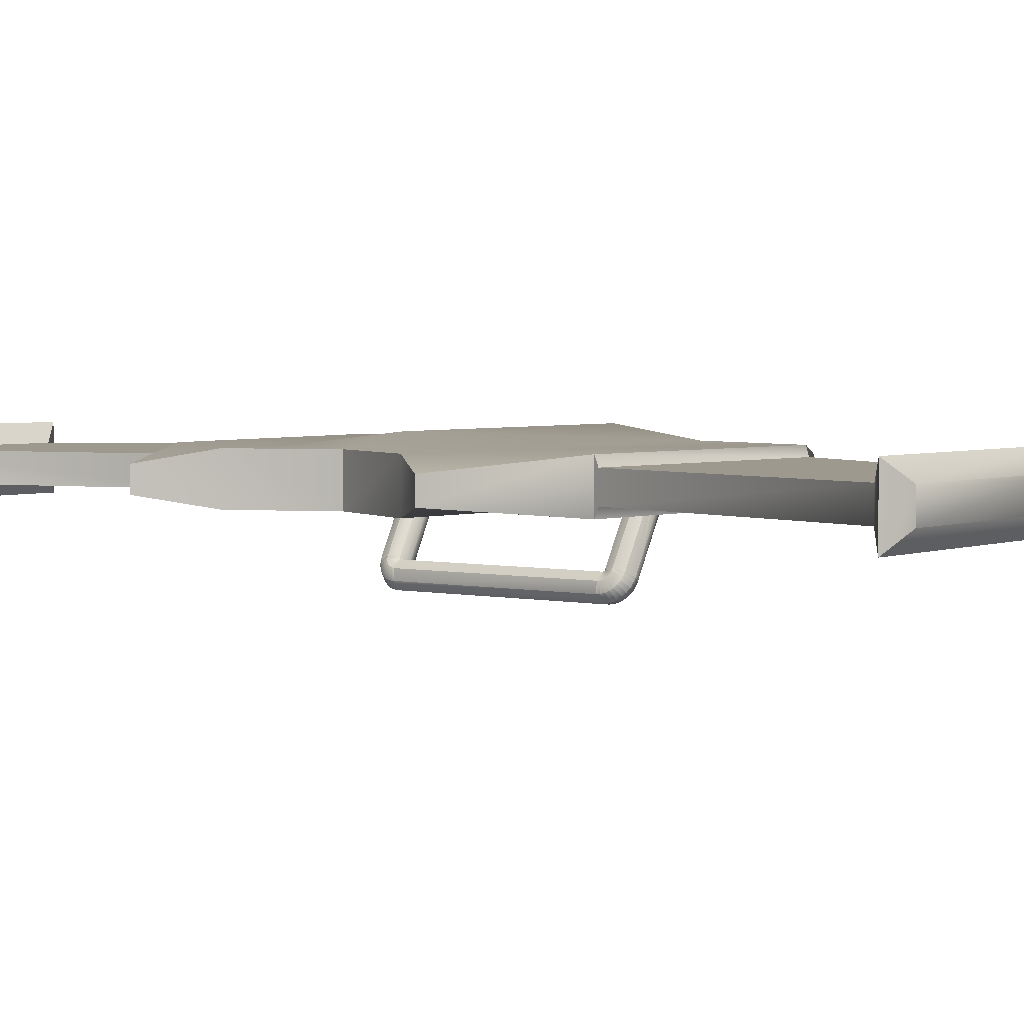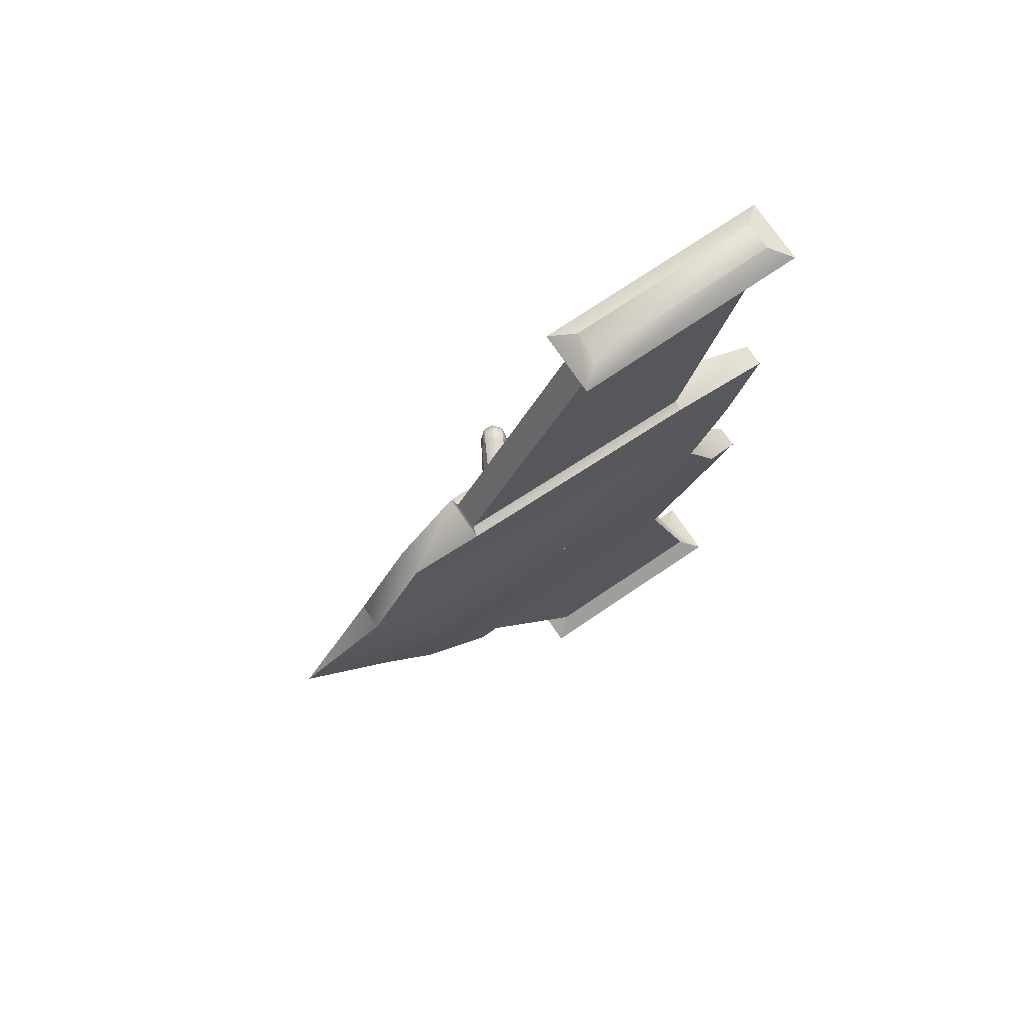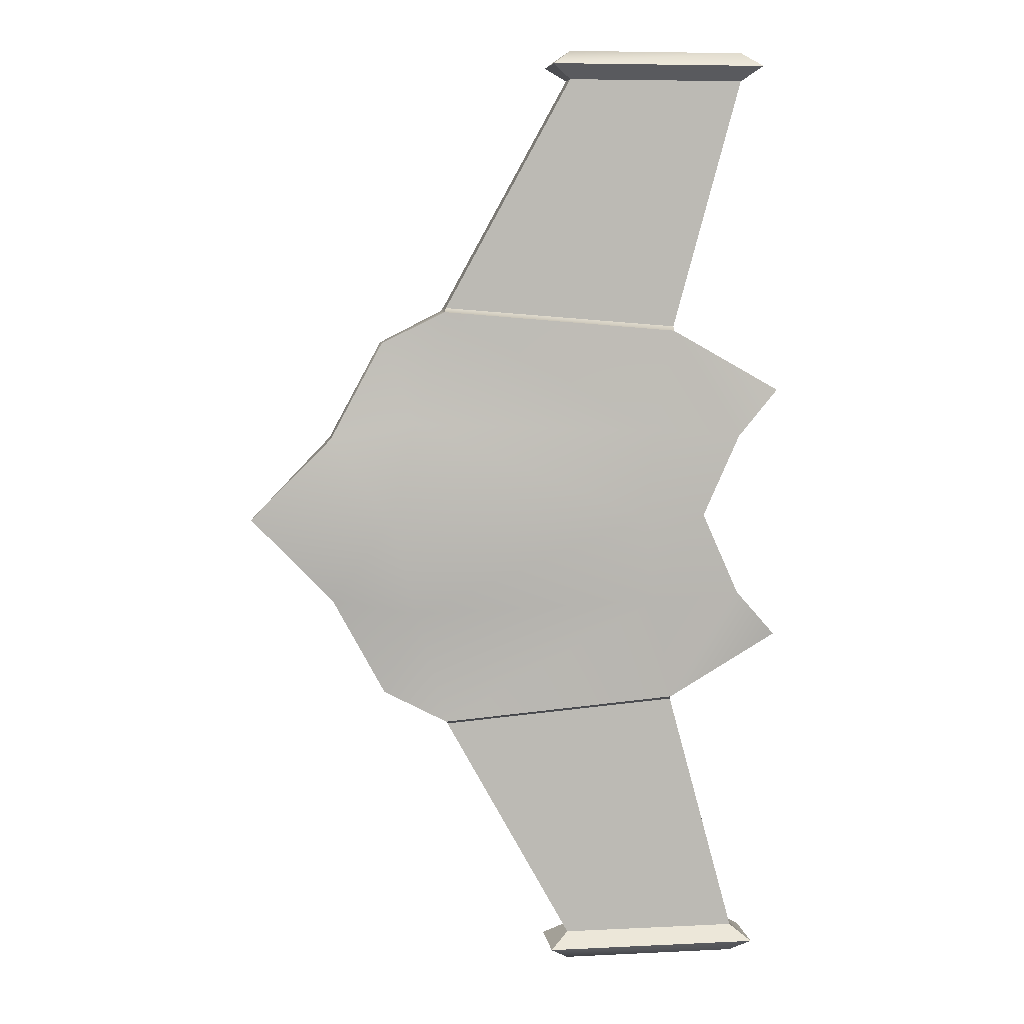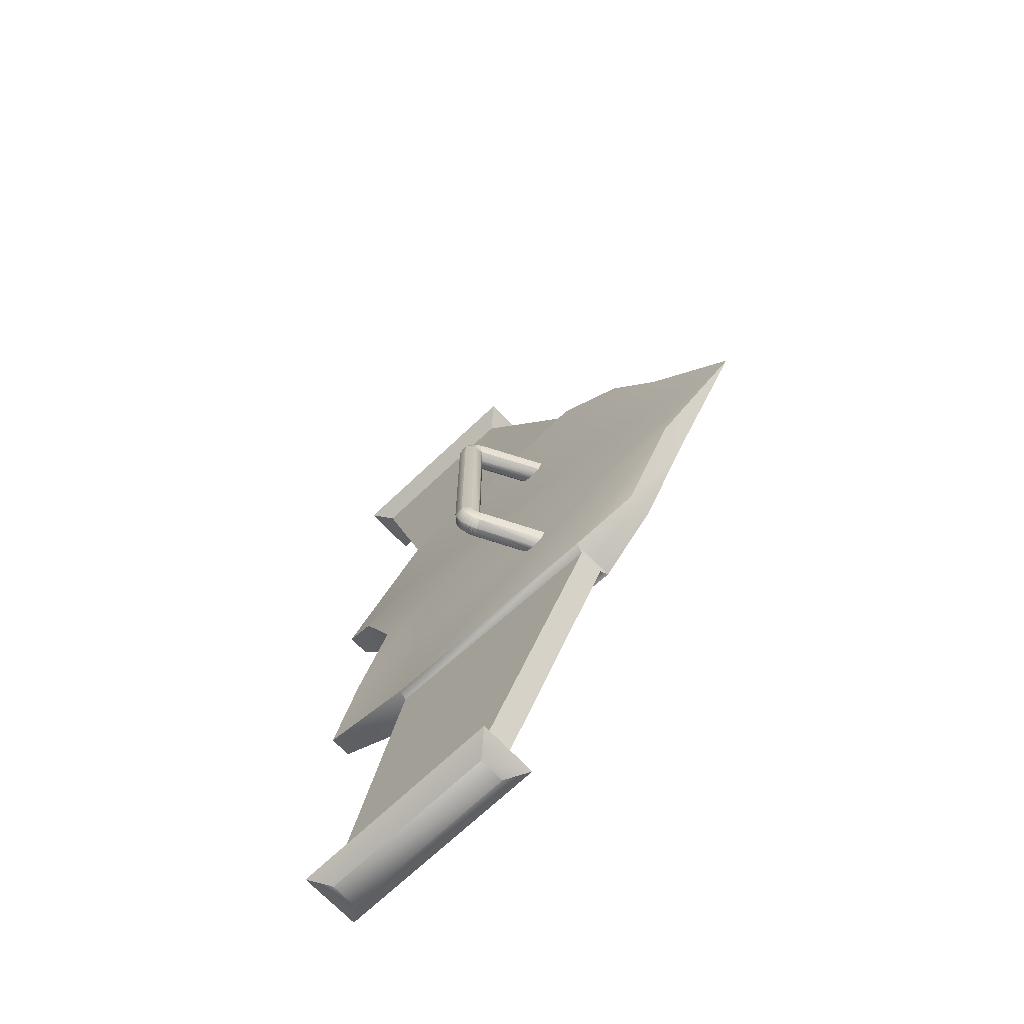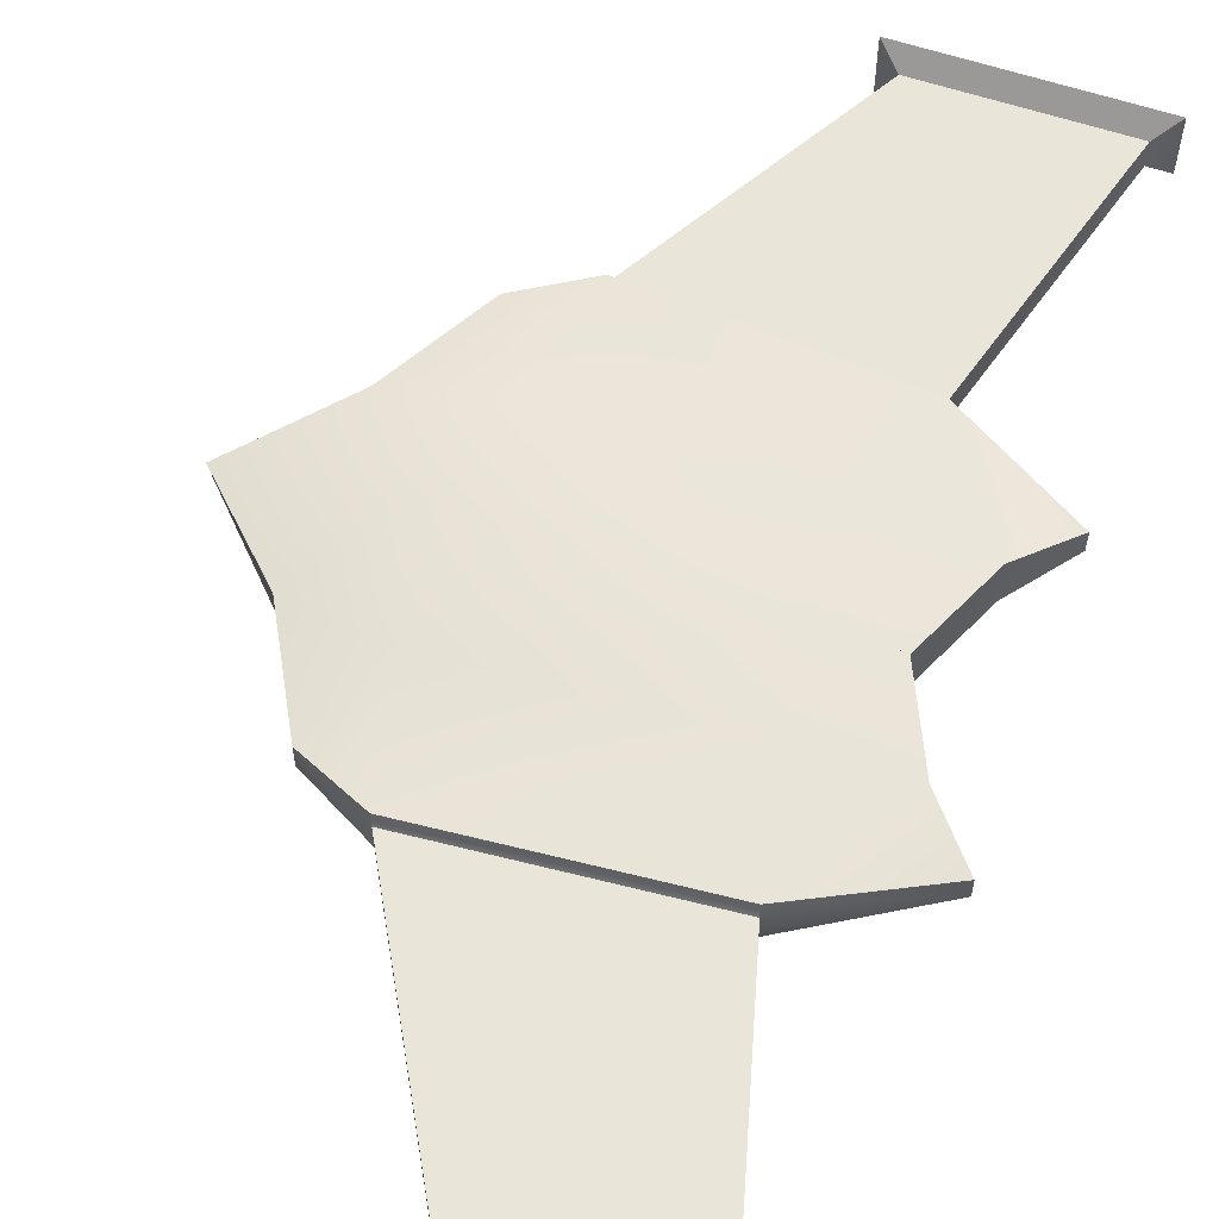
<metadata>
{"format":"obj","ext":"obj","renderer":"f3d","projection":"perspective","resolution":1024,"background":"white","views":[{"elev":3.4,"azim":-52.7,"up":"+Y"},{"elev":73.5,"azim":145.9,"up":"+Z"},{"elev":7.0,"azim":172.1,"up":"+Z"},{"elev":-69.9,"azim":43.5,"up":"+Z"},{"elev":58.5,"azim":-160.6,"up":"+Y"}]}
</metadata>
<code>
v 1.789 4.1 -2.543
v 1.789 4.1 2.543
v 1.706 4.133 -2.757
v 1.706 4.133 2.757
v 1.515 4.232 -2.846
v 1.515 4.232 2.846
v 1.329 4.338 -2.757
v 1.329 4.338 2.757
v 1.256 4.39 -2.543
v 1.256 4.39 2.543
v 1.339 4.357 -2.328
v 1.339 4.357 2.328
v 1.529 4.258 -2.239
v 1.529 4.258 2.239
v 1.716 4.152 -2.328
v 1.716 4.152 2.328
v 0.735 2.164 -2.508
v 0.735 2.164 2.508
v 0.6518 2.197 -2.722
v 0.6518 2.197 2.722
v 0.4612 2.296 -2.811
v 0.4612 2.296 2.811
v 0.2748 2.402 -2.722
v 0.2748 2.402 2.722
v 0.2017 2.454 -2.508
v 0.2017 2.454 2.508
v 0.2849 2.421 -2.294
v 0.2849 2.421 2.294
v 0.4755 2.322 -2.205
v 0.4755 2.322 2.205
v 0.6619 2.215 -2.294
v 0.6619 2.215 2.294
v 0.7117 2.121 -2.503
v 0.7116 2.121 2.503
v 0.6135 2.126 -2.714
v 0.6135 2.126 2.714
v 0.4167 2.214 -2.801
v 0.4167 2.214 2.801
v 0.2365 2.332 -2.714
v 0.2365 2.332 2.714
v 0.1784 2.411 -2.503
v 0.1784 2.411 2.503
v 0.2765 2.405 -2.293
v 0.2765 2.405 2.293
v 0.4733 2.318 -2.205
v 0.4733 2.318 2.205
v 0.6536 2.2 -2.293
v 0.6536 2.2 2.293
v 0.6892 2.08 -2.489
v 0.6892 2.08 2.489
v 0.5719 2.05 -2.687
v 0.5719 2.05 2.687
v 0.3671 2.123 -2.769
v 0.3671 2.123 2.769
v 0.1948 2.255 -2.687
v 0.1948 2.255 2.687
v 0.156 2.37 -2.489
v 0.156 2.37 2.489
v 0.2734 2.399 -2.291
v 0.2734 2.399 2.291
v 0.4782 2.327 -2.209
v 0.4782 2.327 2.209
v 0.6504 2.194 -2.291
v 0.6504 2.194 2.291
v 0.6686 2.042 -2.466
v 0.6686 2.042 2.466
v 0.5335 1.979 -2.644
v 0.5335 1.979 2.644
v 0.3213 2.039 -2.718
v 0.3213 2.039 2.718
v 0.1564 2.185 -2.644
v 0.1564 2.185 2.644
v 0.1353 2.332 -2.466
v 0.1353 2.332 2.466
v 0.2704 2.394 -2.287
v 0.2704 2.394 2.287
v 0.4826 2.335 -2.213
v 0.4826 2.335 2.213
v 0.6475 2.189 -2.287
v 0.6475 2.189 2.287
v 0.6505 2.008 -2.435
v 0.6505 2.008 2.435
v 0.4998 1.917 -2.587
v 0.4998 1.917 2.587
v 0.2812 1.965 -2.649
v 0.2812 1.965 2.649
v 0.1227 2.123 -2.587
v 0.1227 2.123 2.587
v 0.1172 2.299 -2.435
v 0.1172 2.299 2.435
v 0.2679 2.389 -2.283
v 0.2679 2.389 2.283
v 0.4865 2.342 -2.22
v 0.4865 2.342 2.22
v 0.6449 2.184 -2.283
v 0.6449 2.184 2.283
v 0.6356 1.981 -2.397
v 0.6356 1.981 2.397
v 0.4722 1.867 -2.516
v 0.4722 1.867 2.516
v 0.2483 1.904 -2.566
v 0.2483 1.904 2.566
v 0.09512 2.072 -2.516
v 0.09512 2.072 2.516
v 0.1024 2.271 -2.397
v 0.1024 2.271 2.397
v 0.2658 2.385 -2.278
v 0.2658 2.385 2.278
v 0.4896 2.348 -2.228
v 0.4896 2.348 2.228
v 0.6428 2.18 -2.278
v 0.6428 2.18 2.278
v 0.6245 1.961 -2.354
v 0.6245 1.961 2.354
v 0.4516 1.829 -2.436
v 0.4516 1.829 2.436
v 0.2238 1.86 -2.47
v 0.2238 1.86 2.47
v 0.0746 2.034 -2.436
v 0.0746 2.034 2.436
v 0.09131 2.251 -2.354
v 0.09131 2.251 2.354
v 0.2642 2.383 -2.272
v 0.2642 2.383 2.272
v 0.492 2.352 -2.237
v 0.492 2.352 2.237
v 0.6413 2.177 -2.272
v 0.6413 2.177 2.272
v 0.6177 1.948 -2.307
v 0.6177 1.948 2.307
v 0.439 1.806 -2.349
v 0.439 1.806 2.349
v 0.2088 1.832 -2.366
v 0.2088 1.832 2.366
v 0.06196 2.011 -2.349
v 0.06196 2.011 2.349
v 0.08451 2.238 -2.307
v 0.08451 2.238 2.307
v 0.2632 2.381 -2.265
v 0.2632 2.381 2.265
v 0.4935 2.355 -2.248
v 0.4935 2.355 2.248
v 0.6403 2.176 -2.265
v 0.6403 2.176 2.265
v 0.6154 1.944 -2.258
v 0.6154 1.944 2.258
v 0.4349 1.798 -2.269
v 0.4349 1.798 2.269
v 0.2039 1.823 2.273
v 0.05781 2.003 2.269
v 0.08222 2.234 -2.258
v 0.08222 2.234 2.258
v 0.2628 2.38 -2.247
v 0.2628 2.38 2.247
v 0.4938 2.355 2.243
v 0.6399 2.175 2.247
v 0.2039 1.823 -2.273
v 0.05781 2.003 -2.269
v 0.4938 2.355 -2.243
v 0.6399 2.175 -2.247
v 7.114 4.052 0
v -3.952 3.538 0
v -5.826 3.792 -3.057
v -5.826 3.792 3.057
v 3.94 3.767 -4.258
v 3.94 3.767 4.258
v 3.775 3.538 0
v 2.443 3.538 -5
v 2.443 3.538 5
v -2.395 3.538 0
v -3.164 3.538 -4.533
v -3.164 3.538 4.533
v -0.6144 3.745 -10.53
v -0.6144 3.745 10.53
v -4.797 3.745 -10.53
v -4.797 3.745 10.53
v -4.797 3.745 -11.19
v -4.797 3.745 11.19
v -0.6144 3.745 -11.19
v -0.6144 3.745 11.19
v -0.1574 3.348 -10.86
v -0.1574 3.348 10.86
v -5.254 3.348 -10.86
v -5.254 3.348 10.86
v -4.797 4.359 -10.53
v -4.797 4.359 10.53
v -5.254 4.755 -10.86
v -5.254 4.755 10.86
v -4.797 4.359 -11.19
v -4.797 4.359 11.19
v -0.6144 4.359 -11.19
v -0.6144 4.359 11.19
v -0.1574 4.755 -10.86
v -0.1574 4.755 10.86
v -0.6144 4.359 -10.53
v -0.6144 4.359 10.53
v -3.164 4.566 -4.533
v -3.164 4.566 4.533
v 2.443 4.566 -5
v 2.443 4.566 5
v -5.826 4.311 -3.057
v -5.826 4.311 3.057
v 3.775 4.825 0
v -2.395 4.825 0
v -3.952 4.566 0
v 3.94 4.336 -4.258
v 3.94 4.336 4.258
v 7.114 4.052 0
v -4.819 3.538 -1.94
v -4.819 3.538 1.94
v 5.18 3.759 -1.969
v 5.18 3.759 1.969
v 3.159 3.538 -2.312
v 3.159 3.538 2.312
v -2.751 3.538 -2.096
v -2.751 3.538 2.096
v 5.18 4.344 -1.969
v 5.18 4.344 1.969
v -4.819 4.566 -1.94
v -4.819 4.566 1.94
v 3.159 4.566 -2.312
v 3.159 4.566 2.312
v -2.751 4.566 -2.096
v -2.751 4.566 2.096
v 2.393 3.745 -5.091
v 2.393 3.745 5.091
v -3.191 3.745 -4.632
v -3.191 3.745 4.632
v -3.191 4.359 -4.632
v -3.191 4.359 4.632
v 2.393 4.359 -5.091
v 2.393 4.359 5.091
v 1.522 4.245 -2.543
v 1.522 4.245 2.543
o ungrouped
g ungrouped
f 1 17 31
f 1 31 15
f 32 18 2
f 32 2 16
f 17 1 3
f 17 3 19
f 4 2 18
f 4 18 20
f 5 21 19
f 5 19 3
f 20 22 6
f 20 6 4
f 7 23 21
f 7 21 5
f 22 24 8
f 22 8 6
f 9 25 23
f 9 23 7
f 24 26 10
f 24 10 8
f 11 27 25
f 11 25 9
f 26 28 12
f 26 12 10
f 13 29 27
f 13 27 11
f 28 30 14
f 28 14 12
f 15 31 29
f 15 29 13
f 30 32 16
f 30 16 14
f 17 33 47
f 17 47 31
f 48 34 18
f 48 18 32
f 19 35 33
f 19 33 17
f 34 36 20
f 34 20 18
f 21 37 35
f 21 35 19
f 36 38 22
f 36 22 20
f 23 39 37
f 23 37 21
f 38 40 24
f 38 24 22
f 25 41 39
f 25 39 23
f 40 42 26
f 40 26 24
f 27 43 41
f 27 41 25
f 42 44 28
f 42 28 26
f 29 45 43
f 29 43 27
f 44 46 30
f 44 30 28
f 31 47 45
f 31 45 29
f 46 48 32
f 46 32 30
f 33 49 63
f 33 63 47
f 64 50 34
f 64 34 48
f 35 51 49
f 35 49 33
f 50 52 36
f 50 36 34
f 37 53 51
f 37 51 35
f 52 54 38
f 52 38 36
f 39 55 53
f 39 53 37
f 54 56 40
f 54 40 38
f 41 57 55
f 41 55 39
f 56 58 42
f 56 42 40
f 43 59 57
f 43 57 41
f 58 60 44
f 58 44 42
f 45 61 59
f 45 59 43
f 60 62 46
f 60 46 44
f 47 63 61
f 47 61 45
f 62 64 48
f 62 48 46
f 49 65 79
f 49 79 63
f 80 66 50
f 80 50 64
f 51 67 65
f 51 65 49
f 66 68 52
f 66 52 50
f 53 69 67
f 53 67 51
f 68 70 54
f 68 54 52
f 55 71 69
f 55 69 53
f 70 72 56
f 70 56 54
f 57 73 71
f 57 71 55
f 72 74 58
f 72 58 56
f 59 75 73
f 59 73 57
f 74 76 60
f 74 60 58
f 61 77 75
f 61 75 59
f 76 78 62
f 76 62 60
f 63 79 77
f 63 77 61
f 78 80 64
f 78 64 62
f 65 81 95
f 65 95 79
f 96 82 66
f 96 66 80
f 67 83 81
f 67 81 65
f 82 84 68
f 82 68 66
f 69 85 83
f 69 83 67
f 84 86 70
f 84 70 68
f 71 87 85
f 71 85 69
f 86 88 72
f 86 72 70
f 73 89 87
f 73 87 71
f 88 90 74
f 88 74 72
f 75 91 89
f 75 89 73
f 90 92 76
f 90 76 74
f 77 93 91
f 77 91 75
f 92 94 78
f 92 78 76
f 79 95 93
f 79 93 77
f 94 96 80
f 94 80 78
f 81 97 111
f 81 111 95
f 112 98 82
f 112 82 96
f 83 99 97
f 83 97 81
f 98 100 84
f 98 84 82
f 85 101 99
f 85 99 83
f 100 102 86
f 100 86 84
f 87 103 101
f 87 101 85
f 102 104 88
f 102 88 86
f 89 105 103
f 89 103 87
f 104 106 90
f 104 90 88
f 91 107 105
f 91 105 89
f 106 108 92
f 106 92 90
f 93 109 107
f 93 107 91
f 108 110 94
f 108 94 92
f 95 111 109
f 95 109 93
f 110 112 96
f 110 96 94
f 97 113 127
f 97 127 111
f 128 114 98
f 128 98 112
f 99 115 113
f 99 113 97
f 114 116 100
f 114 100 98
f 101 117 115
f 101 115 99
f 116 118 102
f 116 102 100
f 103 119 117
f 103 117 101
f 118 120 104
f 118 104 102
f 105 121 119
f 105 119 103
f 120 122 106
f 120 106 104
f 107 123 121
f 107 121 105
f 122 124 108
f 122 108 106
f 109 125 123
f 109 123 107
f 124 126 110
f 124 110 108
f 111 127 125
f 111 125 109
f 126 128 112
f 126 112 110
f 113 129 143
f 113 143 127
f 144 130 114
f 144 114 128
f 115 131 129
f 115 129 113
f 130 132 116
f 130 116 114
f 117 133 131
f 117 131 115
f 132 134 118
f 132 118 116
f 119 135 133
f 119 133 117
f 134 136 120
f 134 120 118
f 121 137 135
f 121 135 119
f 136 138 122
f 136 122 120
f 123 139 137
f 123 137 121
f 138 140 124
f 138 124 122
f 125 141 139
f 125 139 123
f 140 142 126
f 140 126 124
f 127 143 141
f 127 141 125
f 142 144 128
f 142 128 126
f 129 145 160
f 129 160 143
f 156 146 130
f 156 130 144
f 131 147 145
f 131 145 129
f 146 148 132
f 146 132 130
f 133 157 147
f 133 147 131
f 148 149 134
f 148 134 132
f 135 158 157
f 135 157 133
f 149 150 136
f 149 136 134
f 137 151 158
f 137 158 135
f 150 152 138
f 150 138 136
f 139 153 151
f 139 151 137
f 152 154 140
f 152 140 138
f 141 159 153
f 141 153 139
f 154 155 142
f 154 142 140
f 143 160 159
f 143 159 141
f 155 156 144
f 155 144 142
f 160 145 146
f 160 146 156
f 145 147 148
f 145 148 146
f 147 157 149
f 147 149 148
f 157 158 150
f 157 150 149
f 158 151 152
f 158 152 150
f 151 153 154
f 151 154 152
f 153 159 155
f 153 155 154
f 159 160 156
f 159 156 155
f 173 175 183
f 173 183 181
f 184 176 174
f 184 174 182
f 181 183 177
f 181 177 179
f 178 184 182
f 178 182 180
f 175 185 187
f 175 187 183
f 188 186 176
f 188 176 184
f 183 187 189
f 183 189 177
f 190 188 184
f 190 184 178
f 179 191 193
f 179 193 181
f 194 192 180
f 194 180 182
f 181 193 195
f 181 195 173
f 196 194 182
f 196 182 174
f 177 189 191
f 177 191 179
f 192 190 178
f 192 178 180
f 163 201 197
f 163 197 171
f 198 202 164
f 198 164 172
f 167 203 204
f 167 204 170
f 170 204 205
f 170 205 162
f 168 199 206
f 168 206 165
f 207 200 169
f 207 169 166
f 161 208 203
f 161 203 167
f 193 191 189
f 193 189 187
f 190 192 194
f 190 194 188
f 195 193 187
f 195 187 185
f 188 194 196
f 188 196 186
f 161 167 213
f 161 213 211
f 214 167 161
f 214 161 212
f 211 213 168
f 211 168 165
f 169 214 212
f 169 212 166
f 170 162 209
f 170 209 215
f 210 162 170
f 210 170 216
f 215 209 163
f 215 163 171
f 164 210 216
f 164 216 172
f 167 170 215
f 167 215 213
f 216 170 167
f 216 167 214
f 213 215 171
f 213 171 168
f 172 216 214
f 172 214 169
f 165 206 217
f 165 217 211
f 218 207 166
f 218 166 212
f 208 161 211
f 208 211 217
f 212 161 208
f 212 208 218
f 162 205 219
f 162 219 209
f 220 205 162
f 220 162 210
f 209 219 201
f 209 201 163
f 202 220 210
f 202 210 164
f 204 203 221
f 204 221 223
f 222 203 204
f 222 204 224
f 223 221 199
f 223 199 197
f 200 222 224
f 200 224 198
f 205 204 223
f 205 223 219
f 224 204 205
f 224 205 220
f 219 223 197
f 219 197 201
f 198 224 220
f 198 220 202
f 203 208 217
f 203 217 221
f 218 208 203
f 218 203 222
f 221 217 206
f 221 206 199
f 207 218 222
f 207 222 200
f 168 171 227
f 168 227 225
f 228 172 169
f 228 169 226
f 225 227 175
f 225 175 173
f 176 228 226
f 176 226 174
f 171 197 229
f 171 229 227
f 230 198 172
f 230 172 228
f 227 229 185
f 227 185 175
f 186 230 228
f 186 228 176
f 173 195 231
f 173 231 225
f 232 196 174
f 232 174 226
f 225 231 199
f 225 199 168
f 200 232 226
f 200 226 169
f 197 199 231
f 197 231 229
f 232 200 198
f 232 198 230
f 229 231 195
f 229 195 185
f 196 232 230
f 196 230 186
f 15 13 233
f 234 14 16
f 13 11 233
f 234 12 14
f 11 9 233
f 234 10 12
f 9 7 233
f 234 8 10
f 7 5 233
f 234 6 8
f 5 3 233
f 234 4 6
f 1 15 233
f 234 16 2
f 3 1 233
f 234 2 4

</code>
